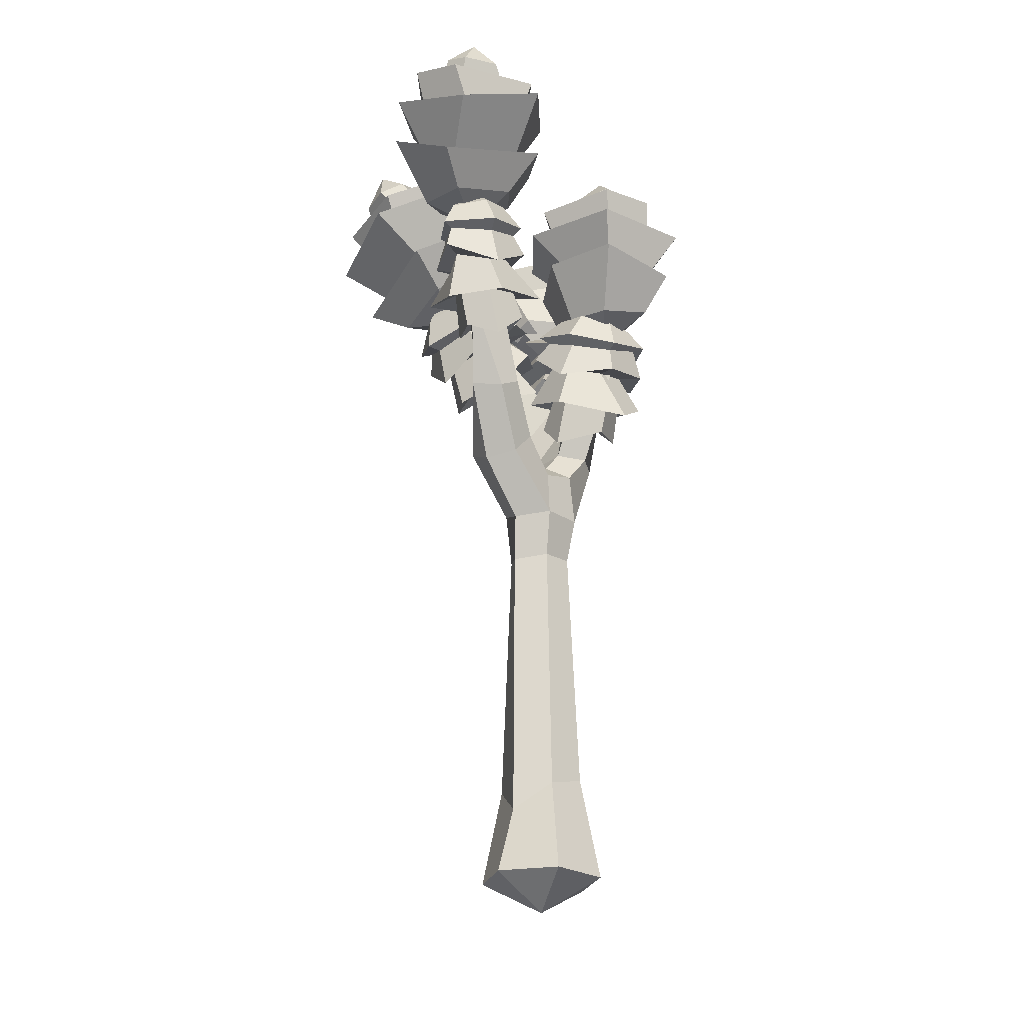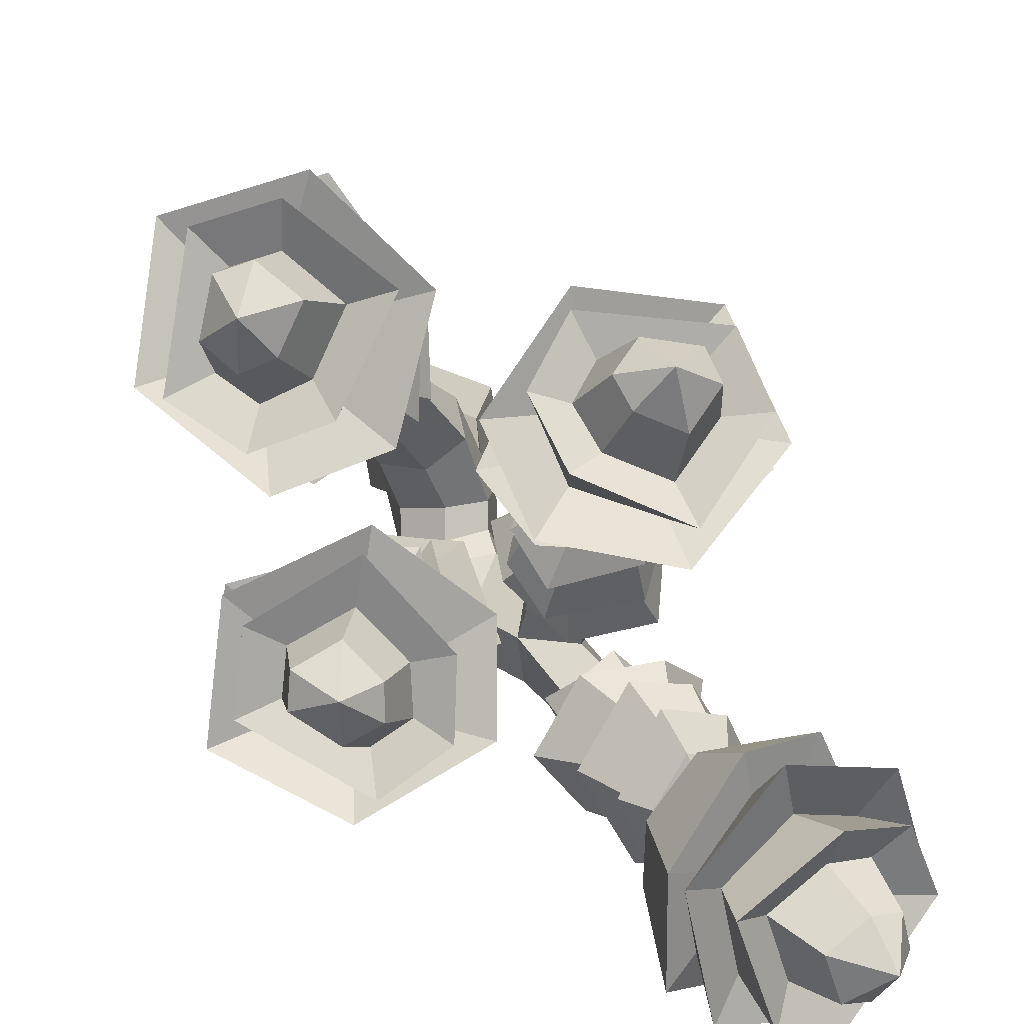
<metadata>
{"format":"obj","ext":"obj","renderer":"f3d","projection":"perspective","resolution":1024,"background":"white","views":[{"elev":-24.6,"azim":53.8,"up":"+Y"},{"elev":8.8,"azim":177.1,"up":"+Z"}]}
</metadata>
<code>
v 7.052 267.1 44.27
v 21.02 277.4 37.33
v 33.94 264.4 37.04
v 35.13 370.2 79.42
v 40.67 372.9 66.78
v 52.67 370.7 73.76
v 47.2 368 86.37
v 23.64 260.5 59.62
v 44.83 308.5 56.65
v 30.96 312.7 49.43
v 24.59 308.4 63.83
v 38.7 304.7 71.24
v 8.848 414.7 92.12
v 64.14 373.7 101.2
v 45.26 388.7 50.98
v 85.78 392 111.1
v 91.58 409.5 65.24
v 54.64 417.7 35.94
v 43.02 406.5 124.6
v 20.04 416.8 48.81
v 68.41 383.1 63.43
v 61.93 449.2 87.91
v 55.97 407.3 53.14
v 23.9 408.1 87.68
v 35.08 408.7 60.26
v 75.45 396.6 68.93
v 72.33 394 96.96
v 47.17 400.1 108.3
v 39.26 348.6 71.62
v 30.63 392.3 60.15
v 26.39 390.5 86.75
v 41.89 384.1 108.6
v 83.12 421.6 63.45
v 60.56 426.9 48.98
v 36.45 432.4 58.43
v 19.16 428.9 93.51
v 50.38 424.8 117.9
v 75.9 418.7 109.8
v 57.03 420.7 61.83
v 42.58 422.8 68.8
v 33.27 420.2 88.79
v 50.63 418.6 103.3
v 64.97 415 98.72
v 69.04 417.1 70.01
v 62.35 437.4 71.79
v 72.61 434.2 80.33
v 68.92 433.1 98.29
v 57.71 436 102.3
v 44.53 437.5 91.59
v 51.63 439.4 76.44
v 71.47 366.4 111.5
v 38.08 384.5 122.6
v 14.8 394.3 90.69
v 20.24 395 50.72
v 42.88 392.5 35.57
v 77.47 382.1 54.84
v 22.28 369.6 56.26
v 33.78 355.9 98.64
v 59.21 353.6 95.53
v 20.86 362.7 80.57
v 37.98 370.6 46.49
v 60.15 363.4 62.15
v 52.43 308.1 34.95
v 43.39 323.4 84.92
v 22.09 335.2 55.44
v 40.53 297.5 87.53
v 8.641 308.7 78.54
v 7.716 314.6 50.22
v 60.65 300.1 67.01
v 30.14 319.1 35.08
v 20.01 328.1 72.79
v 32.38 303 62.81
v 19.91 314.4 55.03
v 46.39 310.8 49.42
v 30.01 315.4 47.22
v 21.86 312.6 70.6
v 36.04 307.5 77.07
v 48.95 305.8 67.16
v 43.47 367.5 74.32
v 32.34 333.3 49.4
v 48.63 327.3 55.73
v 55.16 321.7 72.44
v 12.88 292.5 61.31
v 14.94 304.2 50.46
v 25.08 297.1 38.75
v 46.49 296.7 43.14
v 47.25 281.6 59.64
v 36.33 286.8 72.63
v 48.73 323.3 94.97
v 64.75 313.5 72.56
v 55.89 329.7 48.7
v 30.29 338.8 38.46
v 12.01 335.2 45.74
v 11.09 331.7 76.44
v 38.57 359.7 52.66
v 59.79 352.8 76.97
v 47.8 350 90.7
v 53.93 356.8 61.88
v 26.36 358.9 57.84
v 27.07 354 77.37
v 54.29 340.5 54.85
v 61.09 333.6 74.38
v 47.58 335.4 91.7
v 20.44 346.5 76.78
v 19.88 346.4 52.51
v 35.62 351.2 47.46
v 58.92 343.7 53.06
v 67.39 337.2 76.72
v 50.16 336 97.69
v 18.07 347.9 78.75
v 17.01 349.8 49.1
v 36.24 354.5 42.5
v -62.19 409.8 13.26
v -66.73 356.6 57.73
v -18.2 377.4 40.04
v -75.58 368.9 83.61
v -29.87 386.2 90.71
v -3.222 404 55.11
v -92.17 392.6 46.36
v -18.29 410.7 22.08
v -28.99 366.1 61.89
v -55.28 430.9 72.64
v -20.07 393 54.96
v -56.63 399.9 26.02
v -28.56 398.9 35.43
v -34.31 377.4 72.23
v -62.42 374.5 70.21
v -75.51 385.9 47.9
v -38.3 339.1 25.94
v -28.38 384 27.22
v -55.15 382.3 24.23
v -75.78 371.7 39.03
v -28.9 400.1 85.25
v -16.05 411 63.77
v -27.16 421.7 42.26
v -63.21 421 26.67
v -85.4 408.9 57.42
v -75.56 397.2 80.25
v -28.96 405.4 59.65
v -36.9 410.6 46.54
v -57.39 409.4 38.04
v -70.69 403.3 55.33
v -65.12 396.6 68.14
v -36.26 398.8 70.92
v -38.91 420 69.32
v -46.7 414.1 79.02
v -64.83 413.3 76.24
v -69.59 418.6 66.27
v -59.83 423.5 53.21
v -44.29 424.3 59.68
v -76.39 347.5 63.72
v -89.98 372.4 36.22
v -59.92 388.6 14.13
v -19.71 389.4 17.23
v -3.064 382.2 37.72
v -19.81 363.4 69.95
v -24.55 364.1 13.55
v -65.77 346.5 23.92
v -60.97 338.4 47.86
v -48.74 356.8 11.94
v -13.8 361.8 28.44
v -27.82 349 49.16
v -15.25 242.2 -9.695
v -24.44 235.9 -23.23
v -11.09 236.3 -34.39
v 0.257 243.7 -39.08
v 10.96 243.9 -27.52
v 4.785 245 -12.81
v -5.89 269.6 -24.65
v 34.31 332.2 -15.98
v 22.21 334.3 -22.85
v 30.8 334.3 -33.96
v 42.88 332.3 -27.16
v 20.45 290.2 -35.3
v 11.86 293.7 -22.02
v 24.58 286.7 -14.51
v 33.45 283.7 -27.93
v -52.95 360.1 38.29
v -47.15 366.9 27.45
v -35.66 365.9 35.47
v -41.39 359.1 46.29
v -19.9 289.9 -28.77
v -39.54 297.3 -29.52
v -42.44 274.3 -32.65
v -24.09 268.8 -14.8
v -27.86 313.6 3.6
v -42.06 318.2 -2.667
v -47.89 307.2 7.867
v -33.55 303 14.52
v -67.97 378.6 -72.41
v -79.03 377.1 -63.87
v -84.81 371.8 -75.52
v -73.82 373.3 -84.08
v -22.87 272.1 -46.68
v -61.31 314.9 -54.73
v -54.91 322.7 -42.05
v -41.78 323.3 -51.73
v -48.47 315.9 -64.7
v -58.85 431.1 -72.96
v -83.33 374.7 -105.2
v -95.91 387.4 -52.5
v -103.7 385.1 -124.6
v -135.3 391.8 -87.23
v -121.5 408.3 -44.45
v -69.05 416.2 -117.3
v -87.59 422.1 -39.82
v -107 375.8 -74.05
v -117.2 442.6 -94.89
v -111 401 -59.97
v -70.3 418.8 -75.77
v -91.56 411 -56.66
v -115.6 386.5 -82.62
v -99.81 389.6 -105.9
v -76.94 406.2 -104.5
v -66.17 356.1 -66.71
v -81.49 397.5 -53.97
v -65.77 401.6 -75.52
v -66.25 393.5 -101.8
v -134.1 405.8 -82.12
v -124.3 416.6 -59.04
v -102.9 432 -56.44
v -72.16 440.5 -79.41
v -85.16 429.2 -115.3
v -106.9 413 -119.8
v -113.4 414.3 -68.6
v -99.49 422.5 -68.16
v -82.18 426.6 -81.47
v -89.25 421.1 -102.3
v -101.4 411.9 -104.8
v -118.1 407.8 -81.28
v -119.9 429.2 -80.41
v -123.2 423.8 -92.63
v -112 427 -106.8
v -102.3 434.4 -105.2
v -96.91 438.8 -89.72
v -110 435.7 -79.64
v -81.86 366.9 -117.5
v -57.19 397.4 -112.5
v -56.21 410 -73.77
v -78.28 402.3 -40.9
v -102.2 389.3 -37.87
v -117.6 370.3 -70.6
v -67.48 379.2 -45.94
v -52.84 369 -88.36
v -73.84 357.1 -97.29
v -52.98 377.1 -66.58
v -84.83 372.8 -44.57
v -93.05 360.6 -68.47
v 26.43 368.5 20.21
v 61.17 343.1 -34.27
v 5.85 349.4 -33.71
v 75.15 366.7 -46.26
v 32.34 381.8 -65.71
v -9.207 378.6 -42.15
v 69.88 371.2 0.3756
v -9.684 370.1 -6.216
v 26.51 350.5 -50.85
v 36.2 414.5 -22.28
v 8.73 370.2 -38.77
v 28.82 365.4 3.613
v 7.536 366.8 -16.94
v 31.96 365.7 -52.34
v 57.02 364.4 -39.21
v 57.42 364.8 -10.96
v 29.02 310.6 -28.37
v 8.443 349.8 -16.28
v 31.65 349 -2.516
v 58.31 348.2 -9.291
v 25.72 391.3 -56.35
v 3.461 389.9 -40.59
v 2.578 390 -14.12
v 29.17 384.8 14.3
v 63.46 390.3 -5.17
v 66.21 390 -32.5
v 14.98 384 -33.67
v 15.85 383 -17.55
v 31.3 379.5 -1.967
v 51.12 383.2 -12.3
v 52.66 383 -27.69
v 27.39 384 -42.04
v 23.4 402.1 -31.26
v 35.46 402.1 -37.84
v 50.8 401.5 -27.77
v 49.97 401.8 -15.57
v 35.18 399.2 -7.542
v 23.49 401.8 -19.41
v 74.46 338.6 -38.33
v 69.74 348.5 -0.3888
v 30.49 350.1 10.21
v -4.394 349.2 -10.03
v -9.772 351.3 -36.78
v 22.04 351.2 -62.52
v 5.455 325.6 -14.81
v 50.74 318.2 -11.51
v 57.4 322 -36.06
v 28.39 320.3 -5.508
v 1.961 329.8 -32.52
v 25.49 329.4 -47.85
v -76.78 308.4 -39
v -53.71 333.5 -79.59
v -54.04 347.5 -44
v -40.01 311.2 -79.74
v -22.61 331.8 -57.4
v -36.56 333.1 -32.07
v -66.25 303.1 -70.95
v -63.04 326.6 -29.16
v -41.99 344.5 -58.19
v -46.39 315.4 -54.25
v -44.22 329.2 -41.96
v -66.62 315.3 -49.12
v -56.19 325.2 -39.75
v -38.3 329.3 -56.6
v -44.9 320.4 -68.72
v -58.99 312.6 -65.86
v -75.87 372.3 -71.66
v -64.2 341 -43.33
v -72.25 330.7 -56.28
v -67.99 325.7 -73.93
v -27.11 312.6 -43.56
v -38.15 320.9 -35.28
v -48.63 308.8 -29.37
v -63.88 301.4 -43.15
v -51.31 289.8 -57.63
v -38.9 300.6 -64.26
v -53.61 333.1 -90.96
v -72.45 314.7 -78.2
v -82.14 329.1 -53.49
v -69.48 345.1 -32.87
v -50.13 349.7 -30.75
v -34.61 351.6 -57.41
v -78.27 363.5 -49.95
v -82.08 353.3 -81.08
v -65.28 357.2 -87.61
v -85.51 356.7 -65.14
v -65.82 368 -48.88
v -55.94 366.4 -66.35
v -82.42 340.5 -58.54
v -76.67 334.8 -78.77
v -58.9 344.1 -87.92
v -47.86 361.8 -62.51
v -57.97 358.1 -40.74
v -74.78 356 -43.7
v -88.19 341.5 -59.2
v -82.13 336.1 -83.87
v -58.62 344.6 -94.45
v -45.66 364.3 -63.2
v -58.49 361.8 -36.51
v -78.75 358 -39.7
v -11.15 297.1 9.658
v -59.16 317.5 19.2
v -32.91 335.3 -2.139
v -66.01 295.3 7.257
v -61.77 318 -18.95
v -33.61 322.2 -24.13
v -41.85 288.2 21.4
v -13.95 316.2 -5.967
v -51.18 330.7 -2.665
v -42.78 302.2 -3.679
v -35.97 317.3 -12.22
v -24.46 302.5 10.86
v -26.3 313.6 -4.648
v -50.96 315.7 -7.52
v -55.27 305.6 4.664
v -41.91 297.9 15.39
v -42.42 357 33.84
v -25.36 329 4.843
v -29.25 317.3 18.56
v -45.04 310.4 26.12
v -46.61 300.5 -25.5
v -33.98 309.7 -21.68
v -21.7 298.5 -18.13
v -21.31 289.2 2.462
v -39.38 276 1.165
v -53.91 286.4 -4.095
v -67.9 315.8 26.29
v -44.5 299.1 31.54
v -20.67 316.2 24.32
v -14.34 334.3 2.565
v -25.44 338.9 -13.41
v -55.91 337.8 -8.374
v -23.48 350.7 21.37
v -44 337.1 43.34
v -60.04 340.2 34.77
v -29.9 342.3 36.12
v -30.97 355.3 11.39
v -50.5 351.6 14.71
v -25.38 327 28.5
v -44.04 319 36.48
v -63.18 327.1 29.17
v -52.3 347.5 5.749
v -28.85 346.3 -0.4677
v -20.24 343.9 14.23
v -22.3 327.8 33.43
v -44.58 319.8 44.01
v -68.41 327 33.13
v -54.45 349.8 4.648
v -25.6 350.4 -2.509
v -14.82 346.3 14.89
v 42.91 260.5 -31.21
v 10.43 296.9 -5.662
v 18.8 297.6 -42.87
v -3.477 276.9 0.08878
v -15.03 286.7 -31.4
v 3.607 280.8 -51.86
v 23.67 267.6 0.6984
v 32.54 273.2 -49.95
v 3.807 298.5 -31.47
v 7.071 273.2 -23.24
v 9.464 281.6 -41.29
v 31.11 270.2 -27.84
v 23.55 276.1 -42.01
v -0.06459 286.6 -27.86
v 3.2 283 -12.23
v 17.3 274.7 -9.174
v 32.06 332.4 -23.25
v 28.96 292.2 -39.04
v 33.94 288 -21.72
v 25.85 289.4 -4.811
v -11.68 268.7 -36.15
v 2.804 272.3 -44.56
v 15.07 257.9 -44.9
v 26.95 255.5 -27.03
v 7.891 251.3 -10.08
v -5.419 265 -10.53
v 7.618 300.4 4.677
v 29.74 281.3 4.092
v 44.38 286.8 -21.7
v 36.35 292.5 -48.96
v 17.89 293.5 -56.59
v -3.536 303.1 -36.49
v 39.96 316.8 -38.94
v 36.69 319.2 -6.187
v 18.66 322.9 -5.246
v 43.67 317 -21.17
v 27.94 318.9 -44.18
v 14.26 322.4 -29.81
v 42.97 299.3 -21.51
v 32.82 300.6 -2.265
v 12.98 310.1 -1.212
v 7.545 315.7 -33.16
v 22.71 305.8 -49.29
v 38.41 307.1 -42.36
v 48.37 301.1 -20.09
v 36.84 304.3 2.937
v 11.13 313 4.381
v 5.128 318 -33.94
v 24.06 307.6 -54.39
v 43.12 308 -45.93
v 34.18 259.1 47.96
v 20.08 200.2 5.123
v 15.84 224.1 2.861
v 1.115 234.5 4.476
v -13.03 231.9 6.258
v -16.81 208.6 7.589
v 9.142 196.9 20.29
v 24.39 228.1 31.39
v 22.73 240.4 20.11
v 7.832 248 18.99
v -5.333 243.2 28.42
v -2.566 231.9 40.76
v 12.57 224.7 42.31
v -17.76 209.5 -13.25
v -13.17 232.9 -3.32
v 1.471 236.4 -6.526
v 15.4 227 -12.52
v 12.8 202.1 -17.85
v -3.86 205.1 -25.79
v -0.2176 -16.54 -2.709
v 24 0 -22.55
v 29.07 0 8.341
v 4.858 0 28.18
v -24.43 0 17.13
v -29.51 0 -13.76
v -5.293 0 -33.6
v 11.67 177.7 -13.06
v 13.79 177.3 2.564
v 1.926 175 15.54
v -13.24 179.2 6.631
v -15.28 183.5 -9.404
v -2.914 180.7 -19
v -19.49 35.11 -10.05
v -16.6 47.86 10.55
v 3.028 34.08 17.4
v 19.4 46.64 4.628
v 16.12 51.77 -16.26
v -3.647 38.11 -23.2
f 10 11 4 5
f 9 10 5 6
f 12 9 6 7
f 11 12 7 4
f 3 2 10 9
f 2 1 11 10
f 1 8 12 11
f 12 449 3 9
f 13 19 28 24
f 20 13 24 25
f 49 50 40 41
f 50 45 39 40
f 46 47 43 44
f 27 28 19 16
f 18 23 26 17
f 20 18 15 30
f 18 17 21 15
f 21 17 16 14
f 14 16 19 32
f 41 42 48 49
f 25 23 18 20
f 17 26 27 16
f 42 43 47 48
f 44 39 45 46
f 29 62 59
f 30 31 13 20
f 55 56 62 61
f 54 55 61 57
f 29 60 57
f 29 58 60
f 32 19 13 31
f 51 52 58 59
f 26 23 34 33
f 35 34 23 25
f 36 35 25 24
f 28 27 38 37
f 26 33 38 27
f 40 39 34 35
f 41 40 35 36
f 36 37 42 41
f 37 38 43 42
f 44 43 38 33
f 33 34 39 44
f 46 45 22
f 22 47 46
f 48 47 22
f 49 48 22
f 22 50 49
f 22 45 50
f 28 37 36 24
f 14 32 52 51
f 53 52 32 31
f 54 53 31 30
f 30 15 55 54
f 21 56 55 15
f 51 56 21 14
f 59 62 56 51
f 61 62 29
f 57 61 29
f 57 60 53 54
f 60 58 52 53
f 59 58 29
f 63 69 78 74
f 70 63 74 75
f 77 78 69 66
f 68 73 76 67
f 70 68 65 80
f 68 67 71 65
f 71 67 66 64
f 64 66 69 82
f 75 73 68 70
f 67 76 77 66
f 79 100 97
f 80 81 63 70
f 93 94 104 105
f 92 93 105 106
f 79 98 95
f 79 96 98
f 82 69 63 81
f 89 90 102 103
f 76 73 84 83
f 85 84 73 75
f 86 85 75 74
f 78 77 88 87
f 76 83 88 77
f 72 84 85
f 72 85 86
f 86 87 72
f 87 88 72
f 72 88 83
f 83 84 72
f 78 87 86 74
f 64 82 90 89
f 91 90 82 81
f 92 91 81 80
f 80 65 93 92
f 71 94 93 65
f 89 94 71 64
f 103 104 94 89
f 99 100 79
f 95 99 79
f 106 101 91 92
f 101 102 90 91
f 97 96 79
f 107 108 102 101
f 103 102 108 109
f 109 110 104 103
f 105 104 110 111
f 106 105 111 112
f 112 107 101 106
f 98 96 108 107
f 109 108 96 97
f 97 100 110 109
f 111 110 100 99
f 112 111 99 95
f 95 98 107 112
f 113 119 128 124
f 120 113 124 125
f 149 150 140 141
f 150 145 139 140
f 146 147 143 144
f 127 128 119 116
f 118 123 126 117
f 120 118 115 130
f 118 117 121 115
f 121 117 116 114
f 114 116 119 132
f 141 142 148 149
f 125 123 118 120
f 117 126 127 116
f 142 143 147 148
f 144 139 145 146
f 129 162 159
f 130 131 113 120
f 155 156 162 161
f 154 155 161 157
f 129 160 157
f 129 158 160
f 132 119 113 131
f 151 152 158 159
f 126 123 134 133
f 135 134 123 125
f 136 135 125 124
f 128 127 138 137
f 126 133 138 127
f 140 139 134 135
f 141 140 135 136
f 136 137 142 141
f 137 138 143 142
f 144 143 138 133
f 133 134 139 144
f 146 145 122
f 122 147 146
f 148 147 122
f 149 148 122
f 122 150 149
f 122 145 150
f 128 137 136 124
f 114 132 152 151
f 153 152 132 131
f 154 153 131 130
f 130 115 155 154
f 121 156 155 115
f 151 156 121 114
f 159 162 156 151
f 161 162 129
f 157 161 129
f 157 160 153 154
f 160 158 152 153
f 159 158 129
f 163 168 169
f 175 176 170 171
f 174 175 171 172
f 177 174 172 173
f 176 177 173 170
f 166 169 175 174
f 169 168 176 175
f 168 167 177 176
f 167 166 174 177
f 187 188 178 179
f 186 187 179 180
f 189 186 180 181
f 188 189 181 178
f 182 183 187 186
f 183 184 188 187
f 184 185 189 188
f 185 182 186 189
f 196 197 190 191
f 195 196 191 192
f 198 195 192 193
f 197 198 193 190
f 184 183 196 195
f 183 182 197 196
f 182 194 198 197
f 194 184 195 198
f 185 163 169 182
f 164 163 185 184
f 194 165 164 184
f 169 166 194 182
f 194 166 165
f 199 205 214 210
f 206 199 210 211
f 235 236 226 227
f 236 231 225 226
f 232 233 229 230
f 213 214 205 202
f 204 209 212 203
f 206 204 201 216
f 204 203 207 201
f 207 203 202 200
f 200 202 205 218
f 227 228 234 235
f 211 209 204 206
f 203 212 213 202
f 228 229 233 234
f 230 225 231 232
f 215 248 245
f 216 217 199 206
f 241 242 248 247
f 240 241 247 243
f 215 246 243
f 215 244 246
f 218 205 199 217
f 237 238 244 245
f 212 209 220 219
f 221 220 209 211
f 222 221 211 210
f 214 213 224 223
f 212 219 224 213
f 226 225 220 221
f 227 226 221 222
f 222 223 228 227
f 223 224 229 228
f 230 229 224 219
f 219 220 225 230
f 232 231 208
f 208 233 232
f 234 233 208
f 235 234 208
f 208 236 235
f 208 231 236
f 214 223 222 210
f 200 218 238 237
f 239 238 218 217
f 240 239 217 216
f 216 201 241 240
f 207 242 241 201
f 237 242 207 200
f 245 248 242 237
f 247 248 215
f 243 247 215
f 243 246 239 240
f 246 244 238 239
f 245 244 215
f 249 255 264 260
f 256 249 260 261
f 285 286 276 277
f 286 281 275 276
f 282 283 279 280
f 263 264 255 252
f 254 259 262 253
f 256 254 251 266
f 254 253 257 251
f 257 253 252 250
f 250 252 255 268
f 277 278 284 285
f 261 259 254 256
f 253 262 263 252
f 278 279 283 284
f 280 275 281 282
f 265 298 295
f 266 267 249 256
f 291 292 298 297
f 290 291 297 293
f 265 296 293
f 265 294 296
f 268 255 249 267
f 287 288 294 295
f 262 259 270 269
f 271 270 259 261
f 272 271 261 260
f 264 263 274 273
f 262 269 274 263
f 276 275 270 271
f 277 276 271 272
f 272 273 278 277
f 273 274 279 278
f 280 279 274 269
f 269 270 275 280
f 282 281 258
f 258 283 282
f 284 283 258
f 285 284 258
f 258 286 285
f 258 281 286
f 264 273 272 260
f 250 268 288 287
f 289 288 268 267
f 290 289 267 266
f 266 251 291 290
f 257 292 291 251
f 287 292 257 250
f 295 298 292 287
f 297 298 265
f 293 297 265
f 293 296 289 290
f 296 294 288 289
f 295 294 265
f 299 305 314 310
f 306 299 310 311
f 313 314 305 302
f 304 309 312 303
f 306 304 301 316
f 304 303 307 301
f 307 303 302 300
f 300 302 305 318
f 311 309 304 306
f 303 312 313 302
f 315 336 333
f 316 317 299 306
f 329 330 340 341
f 328 329 341 342
f 315 334 331
f 315 332 334
f 318 305 299 317
f 325 326 338 339
f 312 309 320 319
f 321 320 309 311
f 322 321 311 310
f 314 313 324 323
f 312 319 324 313
f 308 320 321
f 308 321 322
f 322 323 308
f 323 324 308
f 308 324 319
f 319 320 308
f 314 323 322 310
f 300 318 326 325
f 327 326 318 317
f 328 327 317 316
f 316 301 329 328
f 307 330 329 301
f 325 330 307 300
f 339 340 330 325
f 335 336 315
f 331 335 315
f 342 337 327 328
f 337 338 326 327
f 333 332 315
f 343 344 338 337
f 339 338 344 345
f 345 346 340 339
f 341 340 346 347
f 342 341 347 348
f 348 343 337 342
f 334 332 344 343
f 345 344 332 333
f 333 336 346 345
f 347 346 336 335
f 348 347 335 331
f 331 334 343 348
f 349 355 364 360
f 356 349 360 361
f 363 364 355 352
f 354 359 362 353
f 356 354 351 366
f 354 353 357 351
f 357 353 352 350
f 350 352 355 368
f 361 359 354 356
f 353 362 363 352
f 365 386 383
f 366 367 349 356
f 379 380 390 391
f 378 379 391 392
f 365 384 381
f 365 382 384
f 368 355 349 367
f 375 376 388 389
f 362 359 370 369
f 371 370 359 361
f 372 371 361 360
f 364 363 374 373
f 362 369 374 363
f 358 370 371
f 358 371 372
f 372 373 358
f 373 374 358
f 358 374 369
f 369 370 358
f 364 373 372 360
f 350 368 376 375
f 377 376 368 367
f 378 377 367 366
f 366 351 379 378
f 357 380 379 351
f 375 380 357 350
f 389 390 380 375
f 385 386 365
f 381 385 365
f 392 387 377 378
f 387 388 376 377
f 383 382 365
f 393 394 388 387
f 389 388 394 395
f 395 396 390 389
f 391 390 396 397
f 392 391 397 398
f 398 393 387 392
f 384 382 394 393
f 395 394 382 383
f 383 386 396 395
f 397 396 386 385
f 398 397 385 381
f 381 384 393 398
f 399 405 414 410
f 406 399 410 411
f 413 414 405 402
f 404 409 412 403
f 406 404 401 416
f 404 403 407 401
f 407 403 402 400
f 400 402 405 418
f 411 409 404 406
f 403 412 413 402
f 415 436 433
f 416 417 399 406
f 429 430 440 441
f 428 429 441 442
f 415 434 431
f 415 432 434
f 418 405 399 417
f 425 426 438 439
f 412 409 420 419
f 421 420 409 411
f 422 421 411 410
f 414 413 424 423
f 412 419 424 413
f 408 420 421
f 408 421 422
f 422 423 408
f 423 424 408
f 408 424 419
f 419 420 408
f 414 423 422 410
f 400 418 426 425
f 427 426 418 417
f 428 427 417 416
f 416 401 429 428
f 407 430 429 401
f 425 430 407 400
f 439 440 430 425
f 435 436 415
f 431 435 415
f 442 437 427 428
f 437 438 426 427
f 433 432 415
f 443 444 438 437
f 439 438 444 445
f 445 446 440 439
f 441 440 446 447
f 442 441 447 448
f 448 443 437 442
f 434 432 444 443
f 445 444 432 433
f 433 436 446 445
f 447 446 436 435
f 448 447 435 431
f 431 434 443 448
f 459 460 8 1
f 458 459 1 2
f 457 458 2 3
f 456 457 3 449
f 461 456 449 8
f 450 451 457 456
f 451 452 458 457
f 452 453 459 458
f 453 454 460 459
f 454 455 461 460
f 455 450 456 461
f 168 463 464
f 167 168 464 465
f 466 166 167 465
f 166 467 165
f 165 467 462 164
f 468 473 474
f 468 471 472
f 468 469 470
f 484 485 475 476
f 483 484 476 477
f 482 483 477 478
f 481 482 478 479
f 486 481 479 480
f 485 486 480 475
f 472 473 468
f 470 471 468
f 474 469 468
f 473 472 482 481
f 472 471 483 482
f 471 470 484 483
f 470 469 485 484
f 469 474 486 485
f 474 473 481 486
f 476 475 466 450
f 477 476 450 455
f 478 477 455 454
f 479 478 454 462
f 480 479 462 467
f 475 480 467 466
f 463 453 452 464
f 465 451 450 466
f 464 452 451 465
f 462 454 453 463
f 460 461 8
f 163 164 462 463
f 168 163 463
f 466 467 166
f 8 449 12

</code>
